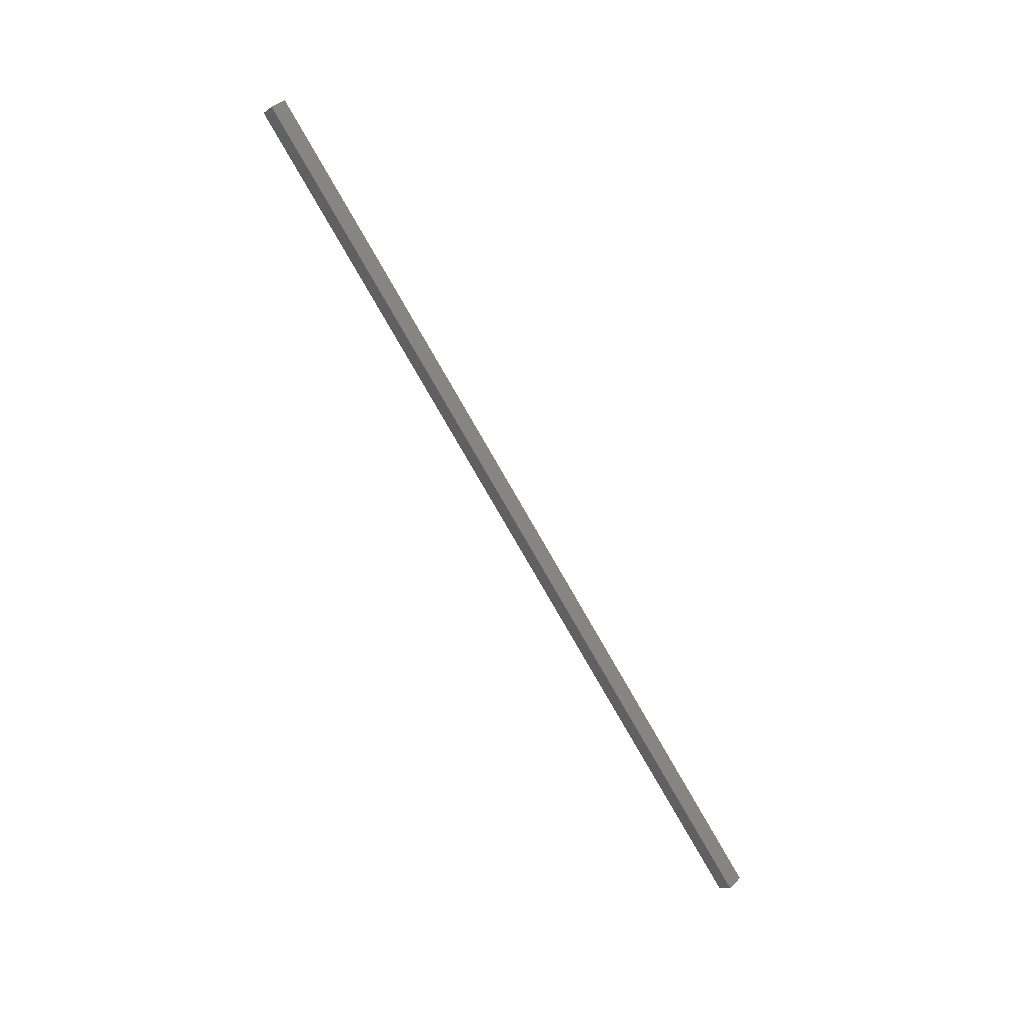
<metadata>
{"format":"stl","ext":"stl","renderer":"f3d","projection":"perspective","resolution":1024,"background":"white","views":[{"elev":-78.6,"azim":119.9,"up":"+Z"}]}
</metadata>
<code>
# stl→obj: 24 verts, 44 faces
v -454.2 -81.11 396.2
v -454.2 -80.46 395.4
v -442 -80.46 395.4
v -454.2 -79.7 396.1
v -442 -79.7 396.1
v -454.2 -80.34 396.8
v -442 -80.34 396.8
v -442 -81.11 396.2
v -422.6 -80.34 396.8
v -434.7 -80.34 396.8
v -422.6 -81.11 396.2
v -434.7 -81.11 396.2
v -422.6 -80.46 395.4
v -434.7 -80.46 395.4
v -434.7 -79.7 396.1
v -422.6 -79.7 396.1
v -411.5 -79.7 396.1
v -411.5 -80.34 396.8
v -411.5 -81.11 396.2
v -411.5 -80.46 395.4
v -465.2 -81.11 396.2
v -465.2 -80.46 395.4
v -465.2 -79.7 396.1
v -465.2 -80.34 396.8
f 1 2 3
f 3 2 4
f 4 5 3
f 4 6 7
f 7 6 1
f 1 8 7
f 3 8 1
f 9 10 11
f 11 10 12
f 12 13 11
f 14 13 12
f 15 13 14
f 9 16 10
f 10 16 15
f 13 15 16
f 4 7 5
f 12 8 14
f 14 8 3
f 3 15 14
f 5 15 3
f 10 15 5
f 5 7 10
f 10 7 8
f 17 18 19
f 19 18 11
f 11 20 19
f 13 20 11
f 17 20 13
f 13 16 17
f 17 16 18
f 18 16 9
f 9 11 18
f 1 21 2
f 2 21 22
f 22 4 2
f 23 4 22
f 6 4 23
f 23 24 6
f 6 24 21
f 21 24 23
f 23 22 21
f 19 20 17
f 12 10 8
f 21 1 6

</code>
